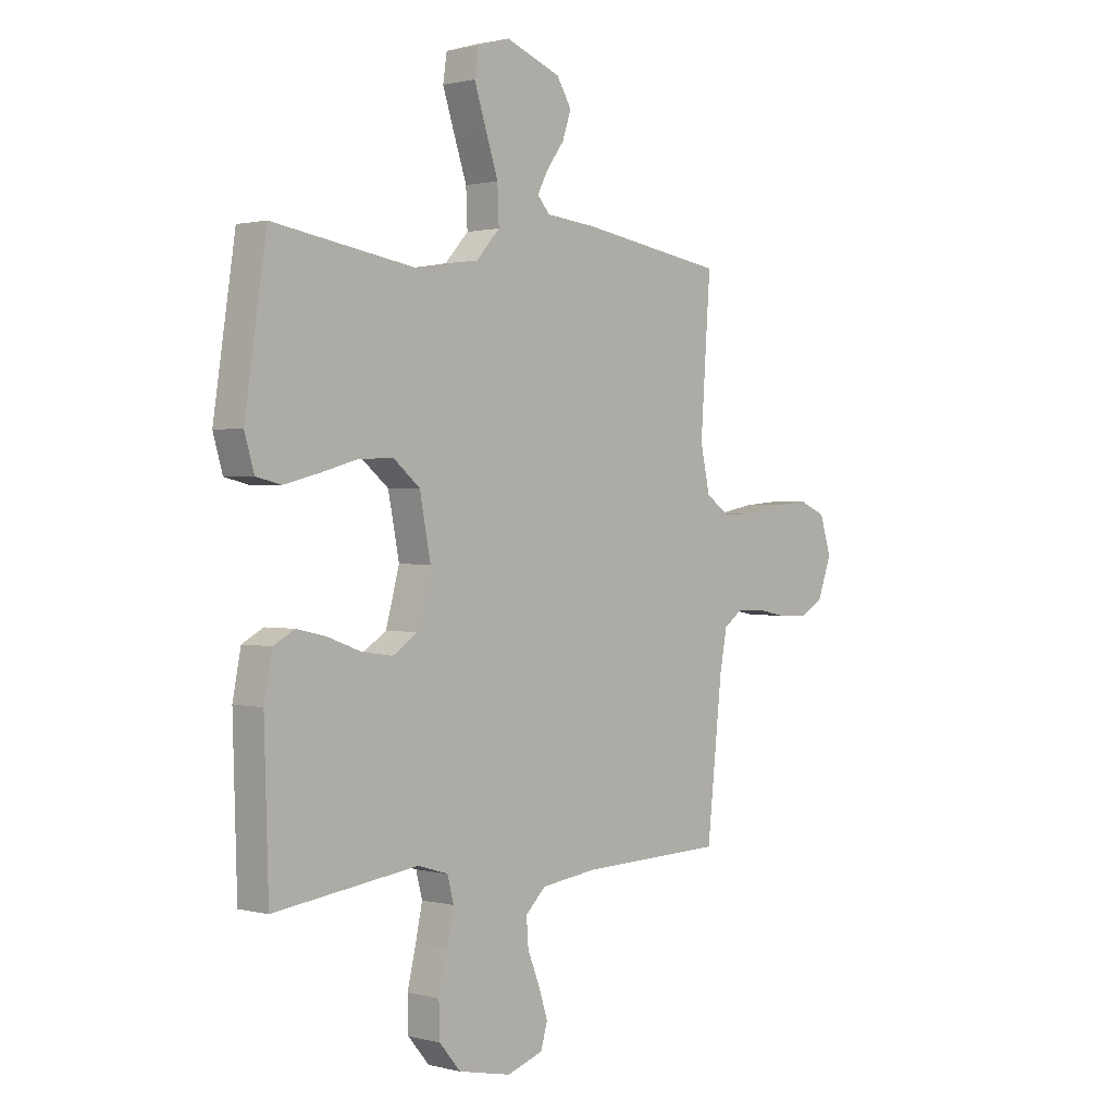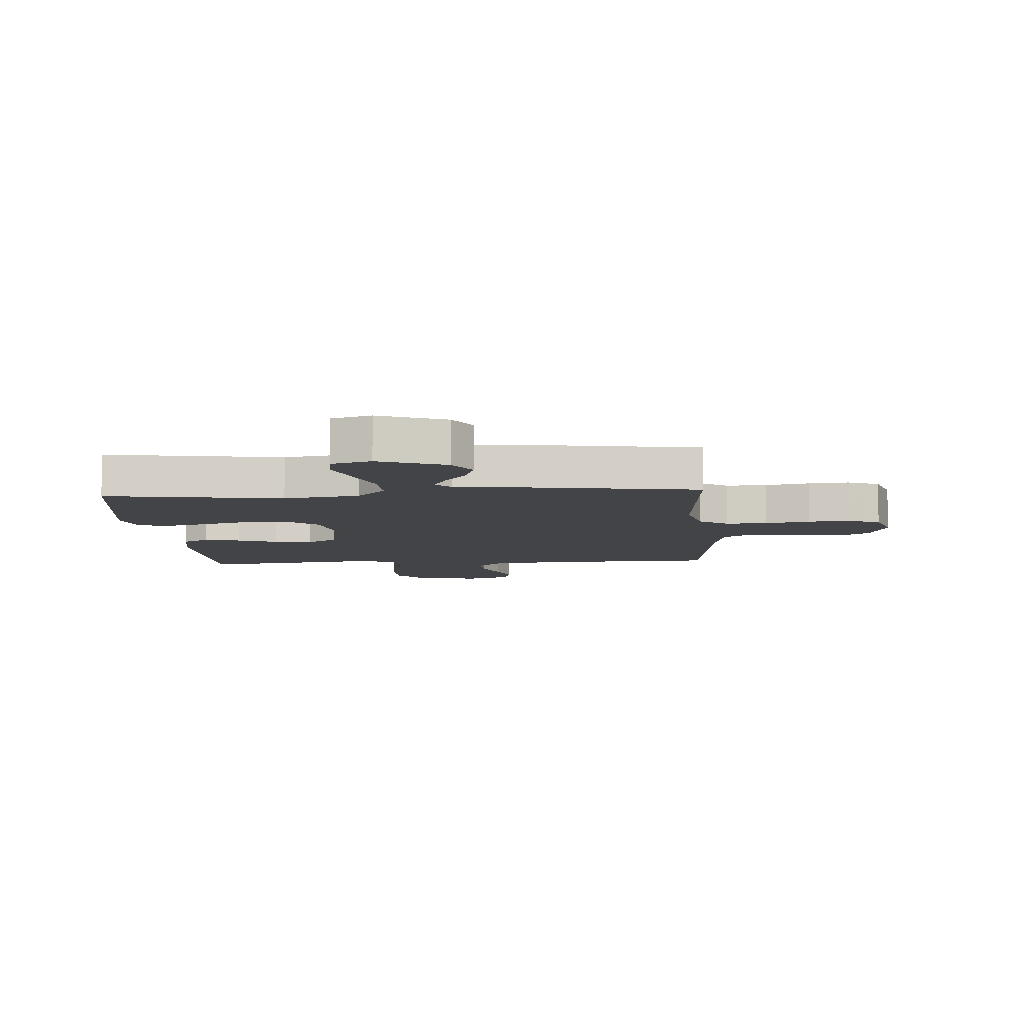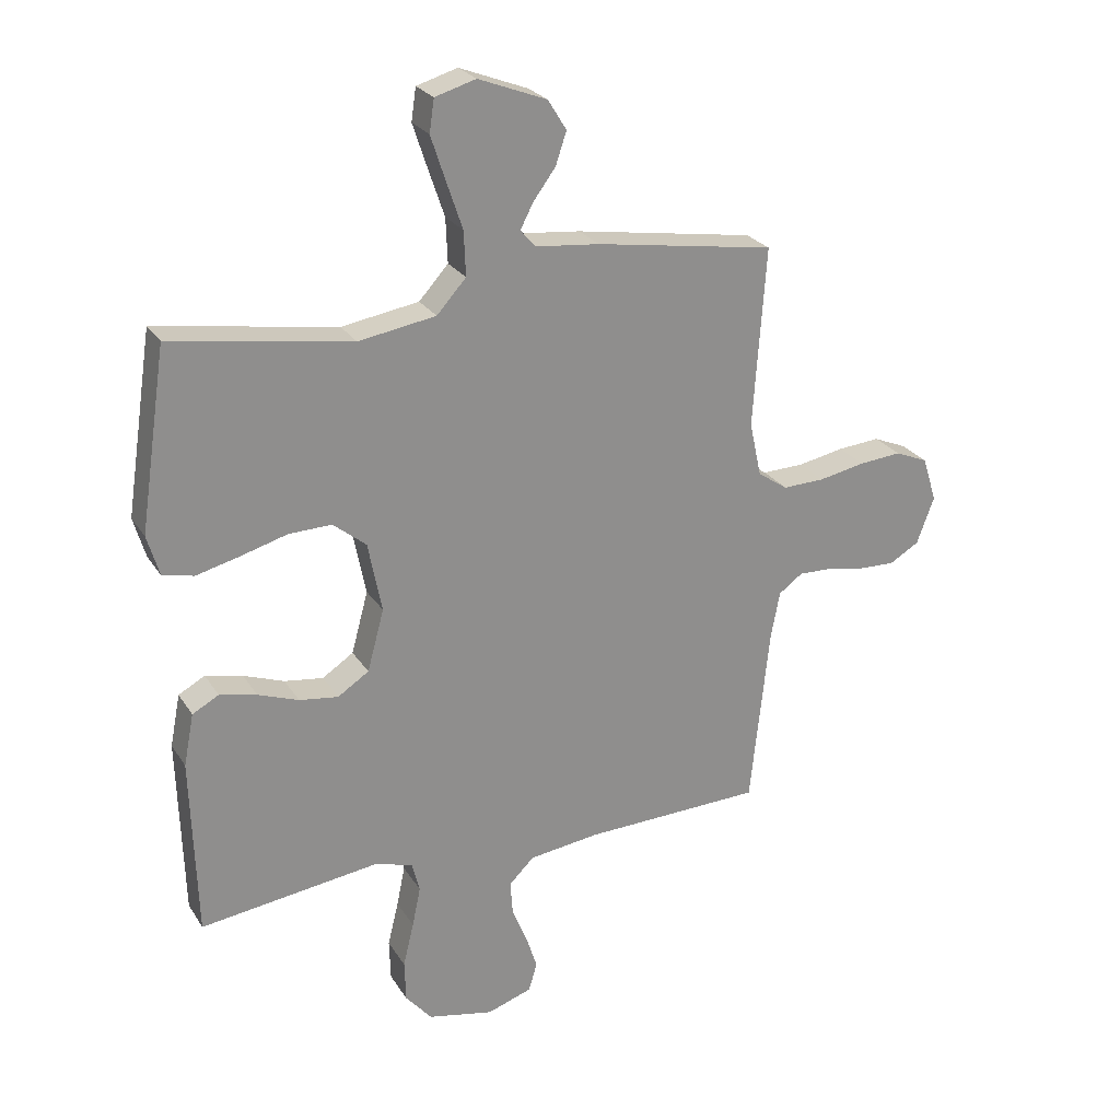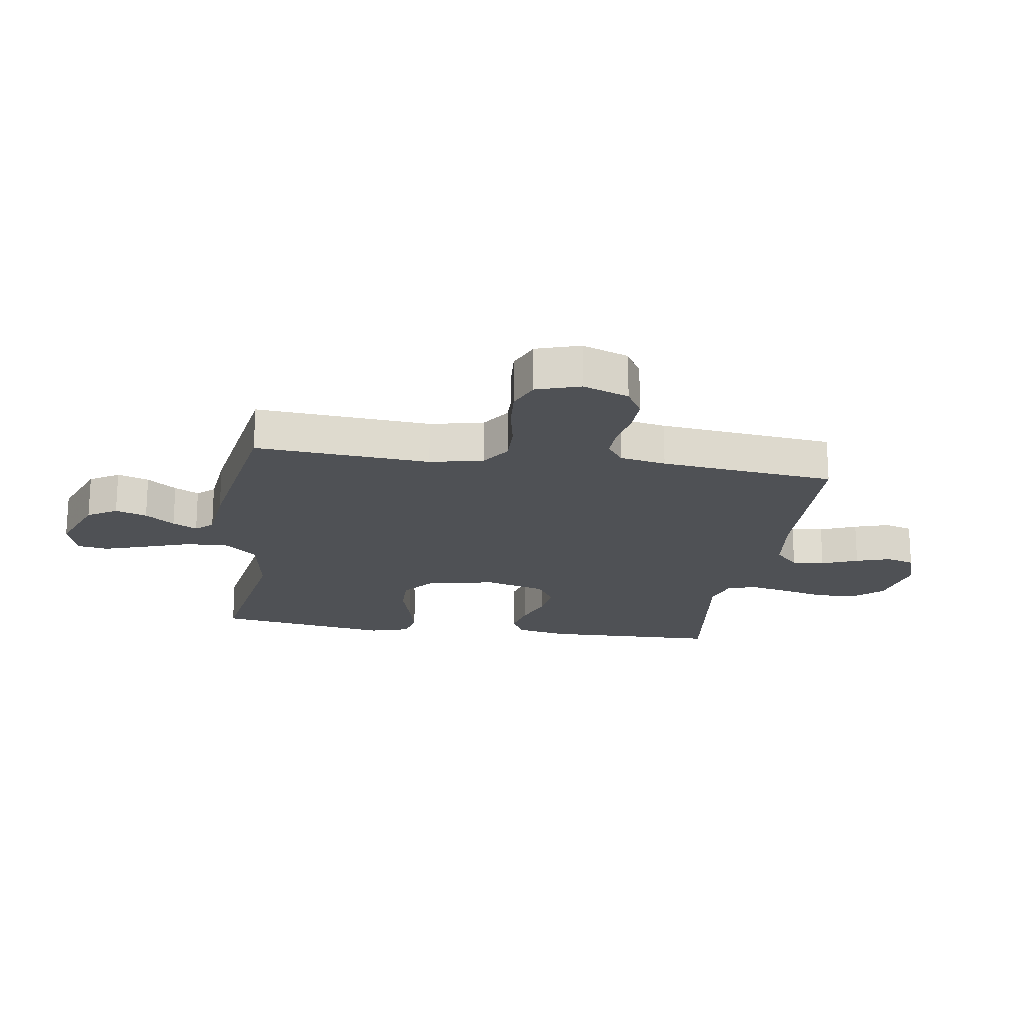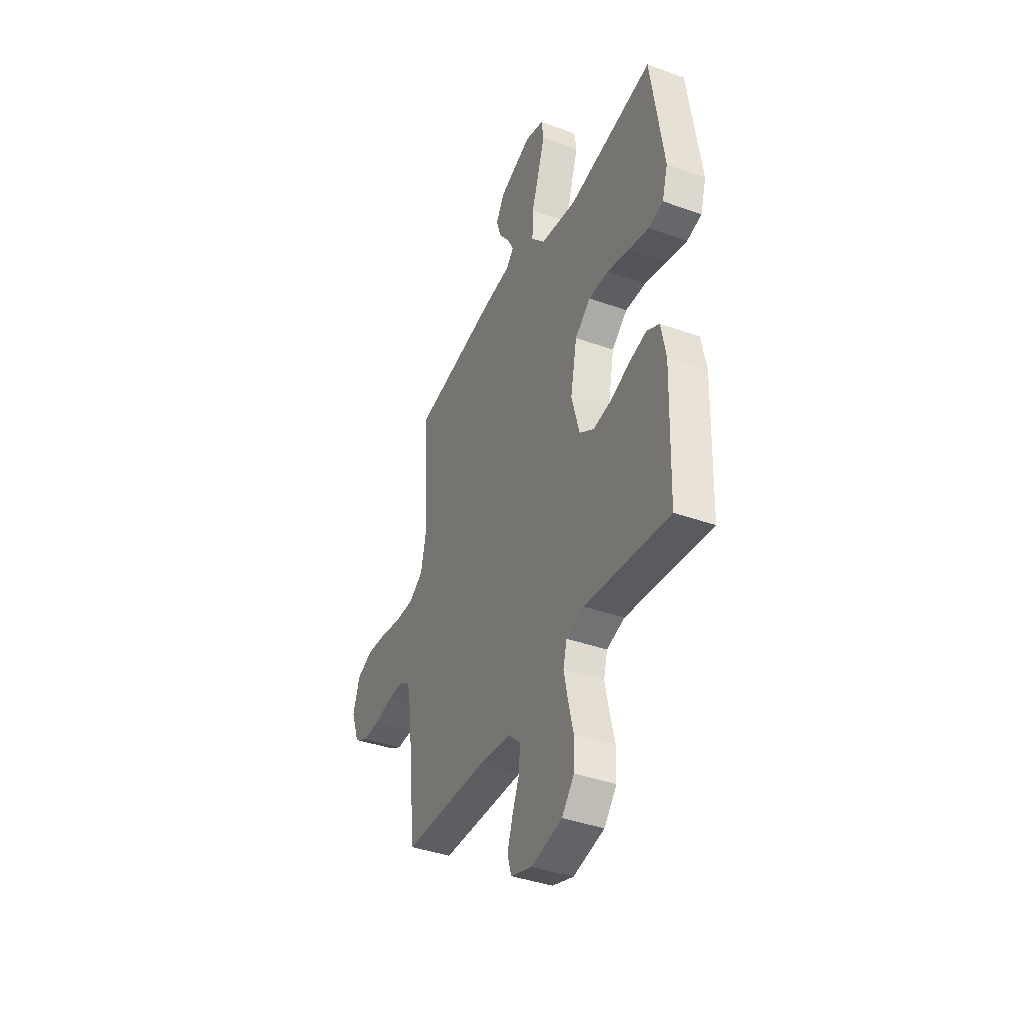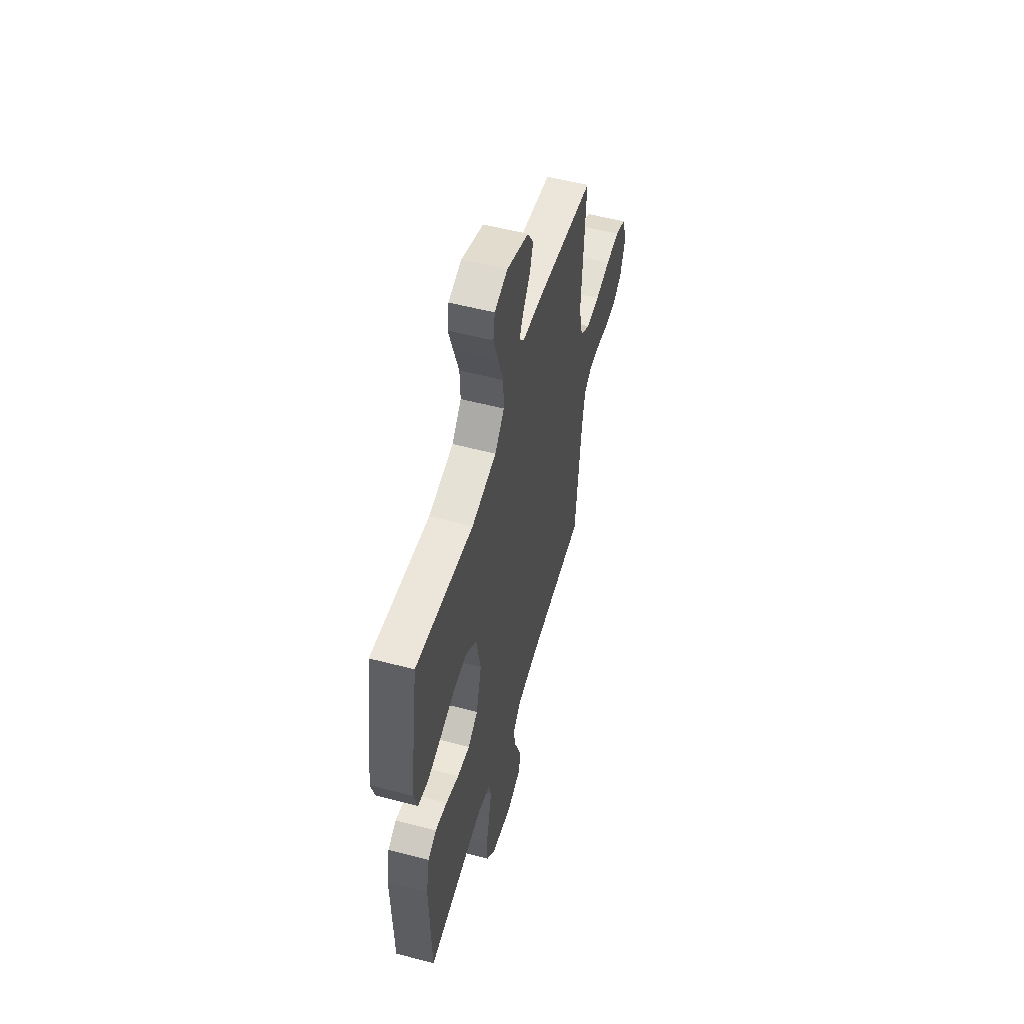
<metadata>
{"format":"obj","ext":"obj","renderer":"f3d","projection":"perspective","resolution":1024,"background":"white","views":[{"elev":1.1,"azim":-47.2,"up":"+Z"},{"elev":-7.9,"azim":4.2,"up":"+Y"},{"elev":25.3,"azim":-25.1,"up":"+Z"},{"elev":-19.6,"azim":81.3,"up":"+Y"},{"elev":-39.7,"azim":-114.0,"up":"+Z"},{"elev":54.3,"azim":-74.4,"up":"+Z"}]}
</metadata>
<code>
v 0.5 0.07 -0.5
v 0.2 0.07 -0.509
v 0.083 0.07 -0.524
v 0.041 0.07 -0.565
v 0.045 0.07 -0.621
v 0.07 0.07 -0.683
v 0.089 0.07 -0.742
v 0.075 0.07 -0.79
v 0 0.07 -0.815
v -0.11 0.07 -0.792
v -0.154 0.07 -0.74
v -0.156 0.07 -0.671
v -0.138 0.07 -0.597
v -0.124 0.07 -0.53
v -0.137 0.07 -0.48
v -0.2 0.07 -0.461
v -0.5 0.07 -0.5
v -0.509 0.07 -0.2
v -0.492 0.07 -0.113
v -0.448 0.07 -0.089
v -0.386 0.07 -0.103
v -0.318 0.07 -0.128
v -0.253 0.07 -0.137
v -0.201 0.07 -0.103
v -0.173 0.07 0
v -0.196 0.07 0.117
v -0.251 0.07 0.162
v -0.323 0.07 0.16
v -0.401 0.07 0.138
v -0.473 0.07 0.12
v -0.525 0.07 0.132
v -0.545 0.07 0.2
v -0.5 0.07 0.5
v -0.2 0.07 0.452
v -0.071 0.07 0.473
v -0.022 0.07 0.527
v -0.025 0.07 0.601
v -0.052 0.07 0.681
v -0.076 0.07 0.754
v -0.068 0.07 0.808
v 0 0.07 0.828
v 0.114 0.07 0.784
v 0.145 0.07 0.734
v 0.127 0.07 0.68
v 0.09 0.07 0.63
v 0.068 0.07 0.588
v 0.094 0.07 0.559
v 0.2 0.07 0.548
v 0.5 0.07 0.5
v 0.479 0.07 0.2
v 0.499 0.07 0.109
v 0.549 0.07 0.075
v 0.619 0.07 0.077
v 0.696 0.07 0.092
v 0.767 0.07 0.098
v 0.822 0.07 0.075
v 0.846 0.07 0
v 0.817 0.07 -0.079
v 0.767 0.07 -0.108
v 0.706 0.07 -0.106
v 0.643 0.07 -0.094
v 0.587 0.07 -0.092
v 0.547 0.07 -0.121
v 0.532 0.07 -0.2
v 0.5 0 -0.5
v 0.2 0 -0.509
v 0.083 0 -0.524
v 0.041 0 -0.565
v 0.045 0 -0.621
v 0.07 0 -0.683
v 0.089 0 -0.742
v 0.075 0 -0.79
v 0 0 -0.815
v -0.11 0 -0.792
v -0.154 0 -0.74
v -0.156 0 -0.671
v -0.138 0 -0.597
v -0.124 0 -0.53
v -0.137 0 -0.48
v -0.2 0 -0.461
v -0.5 0 -0.5
v -0.509 0 -0.2
v -0.492 0 -0.113
v -0.448 0 -0.089
v -0.386 0 -0.103
v -0.318 0 -0.128
v -0.253 0 -0.137
v -0.201 0 -0.103
v -0.173 0 0
v -0.196 0 0.117
v -0.251 0 0.162
v -0.323 0 0.16
v -0.401 0 0.138
v -0.473 0 0.12
v -0.525 0 0.132
v -0.545 0 0.2
v -0.5 0 0.5
v -0.2 0 0.452
v -0.071 0 0.473
v -0.022 0 0.527
v -0.025 0 0.601
v -0.052 0 0.681
v -0.076 0 0.754
v -0.068 0 0.808
v 0 0 0.828
v 0.114 0 0.784
v 0.145 0 0.734
v 0.127 0 0.68
v 0.09 0 0.63
v 0.068 0 0.588
v 0.094 0 0.559
v 0.2 0 0.548
v 0.5 0 0.5
v 0.479 0 0.2
v 0.499 0 0.109
v 0.549 0 0.075
v 0.619 0 0.077
v 0.696 0 0.092
v 0.767 0 0.098
v 0.822 0 0.075
v 0.846 0 0
v 0.817 0 -0.079
v 0.767 0 -0.108
v 0.706 0 -0.106
v 0.643 0 -0.094
v 0.587 0 -0.092
v 0.547 0 -0.121
v 0.532 0 -0.2
f 59 60 61
f 58 59 61
f 57 58 61
f 56 57 61
f 55 56 61
f 54 55 61
f 53 54 61
f 52 53 61 62
f 51 52 62 63
f 47 48 49 50
f 51 63 64
f 50 51 64
f 47 50 64
f 43 44 45
f 42 43 45
f 41 42 45
f 40 41 45
f 39 40 45
f 38 39 45
f 37 38 45
f 36 37 45 46
f 64 1 2
f 47 64 2
f 46 47 2
f 36 46 2
f 35 36 2
f 32 33 34
f 31 32 34
f 30 31 34
f 29 30 34
f 28 29 34
f 20 21 22
f 19 20 22
f 18 19 22
f 17 18 22
f 16 17 22
f 15 16 22 23
f 11 12 13
f 10 11 13
f 9 10 13
f 8 9 13
f 7 8 13
f 6 7 13
f 5 6 13
f 4 5 13 14
f 3 4 14 15
f 27 28 34 35
f 26 27 35
f 35 2 3
f 26 35 3
f 25 26 3
f 24 25 3 15
f 15 23 24
f 125 124 123
f 125 123 122
f 125 122 121
f 125 121 120
f 125 120 119
f 125 119 118
f 125 118 117
f 126 125 117 116
f 127 126 116 115
f 114 113 112 111
f 128 127 115
f 128 115 114
f 128 114 111
f 109 108 107
f 109 107 106
f 109 106 105
f 109 105 104
f 109 104 103
f 109 103 102
f 109 102 101
f 110 109 101 100
f 66 65 128
f 66 128 111
f 66 111 110
f 66 110 100
f 66 100 99
f 98 97 96
f 98 96 95
f 98 95 94
f 98 94 93
f 98 93 92
f 86 85 84
f 86 84 83
f 86 83 82
f 86 82 81
f 86 81 80
f 87 86 80 79
f 77 76 75
f 77 75 74
f 77 74 73
f 77 73 72
f 77 72 71
f 77 71 70
f 77 70 69
f 78 77 69 68
f 79 78 68 67
f 99 98 92 91
f 99 91 90
f 67 66 99
f 67 99 90
f 67 90 89
f 79 67 89 88
f 88 87 79
f 1 65 66 2
f 2 66 67 3
f 3 67 68 4
f 4 68 69 5
f 5 69 70 6
f 6 70 71 7
f 7 71 72 8
f 8 72 73 9
f 9 73 74 10
f 10 74 75 11
f 11 75 76 12
f 12 76 77 13
f 13 77 78 14
f 14 78 79 15
f 15 79 80 16
f 16 80 81 17
f 17 81 82 18
f 18 82 83 19
f 19 83 84 20
f 20 84 85 21
f 21 85 86 22
f 22 86 87 23
f 23 87 88 24
f 24 88 89 25
f 25 89 90 26
f 26 90 91 27
f 27 91 92 28
f 28 92 93 29
f 29 93 94 30
f 30 94 95 31
f 31 95 96 32
f 32 96 97 33
f 33 97 98 34
f 34 98 99 35
f 35 99 100 36
f 36 100 101 37
f 37 101 102 38
f 38 102 103 39
f 39 103 104 40
f 40 104 105 41
f 41 105 106 42
f 42 106 107 43
f 43 107 108 44
f 44 108 109 45
f 45 109 110 46
f 46 110 111 47
f 47 111 112 48
f 48 112 113 49
f 49 113 114 50
f 50 114 115 51
f 51 115 116 52
f 52 116 117 53
f 53 117 118 54
f 54 118 119 55
f 55 119 120 56
f 56 120 121 57
f 57 121 122 58
f 58 122 123 59
f 59 123 124 60
f 60 124 125 61
f 61 125 126 62
f 62 126 127 63
f 63 127 128 64
f 64 128 65 1

</code>
